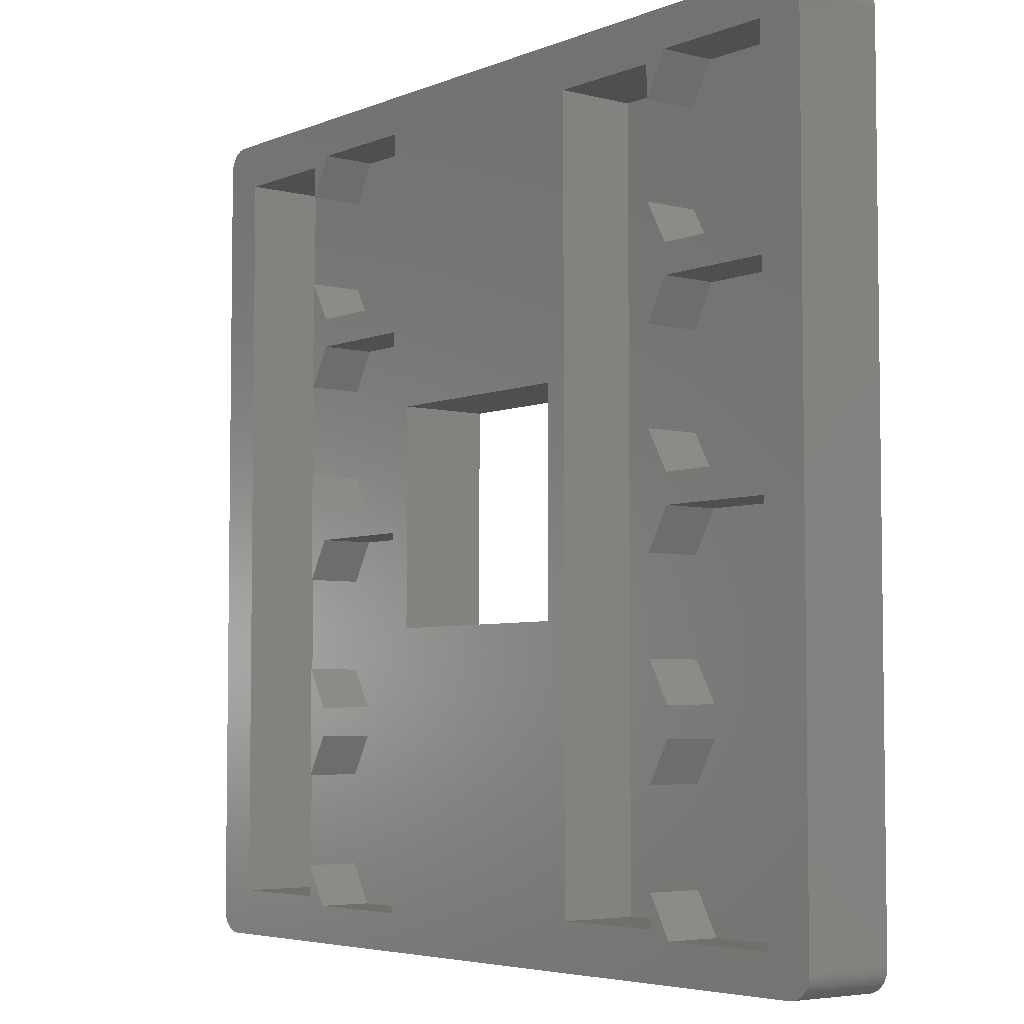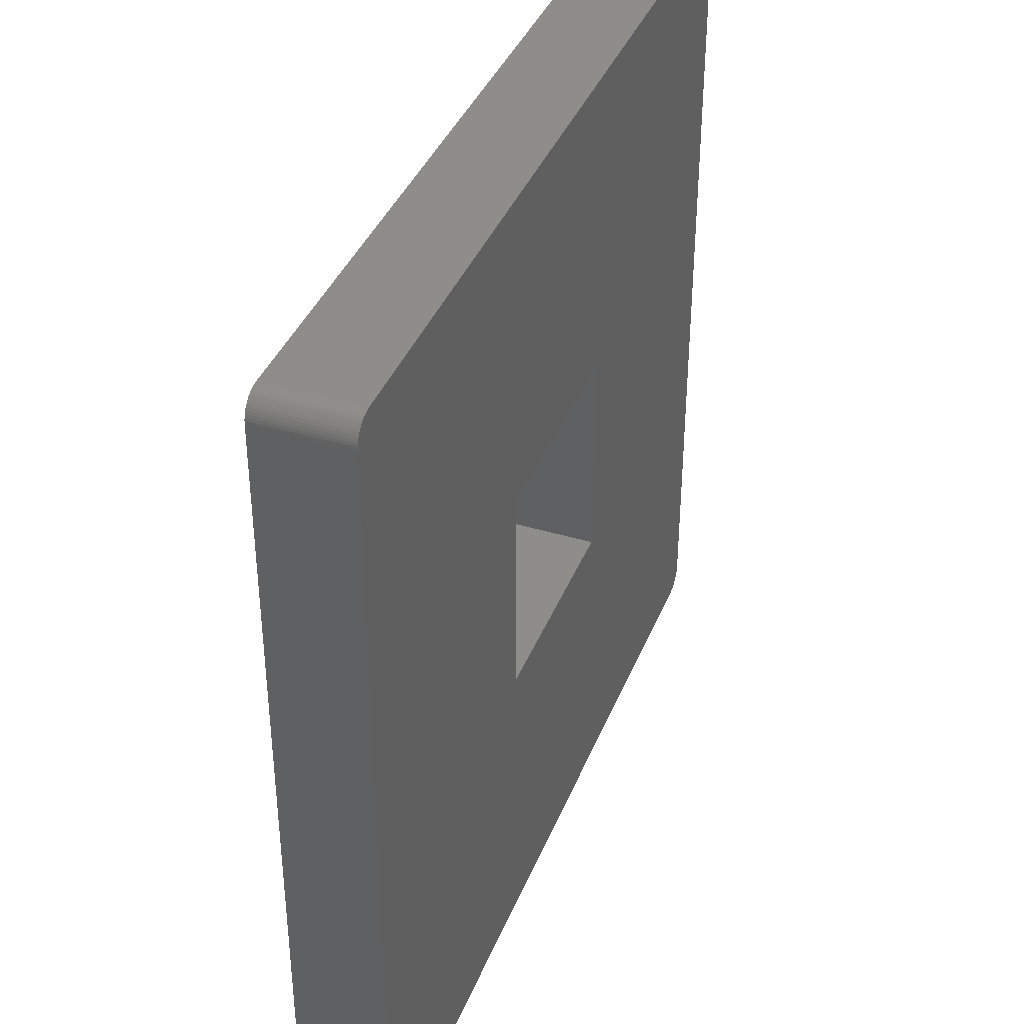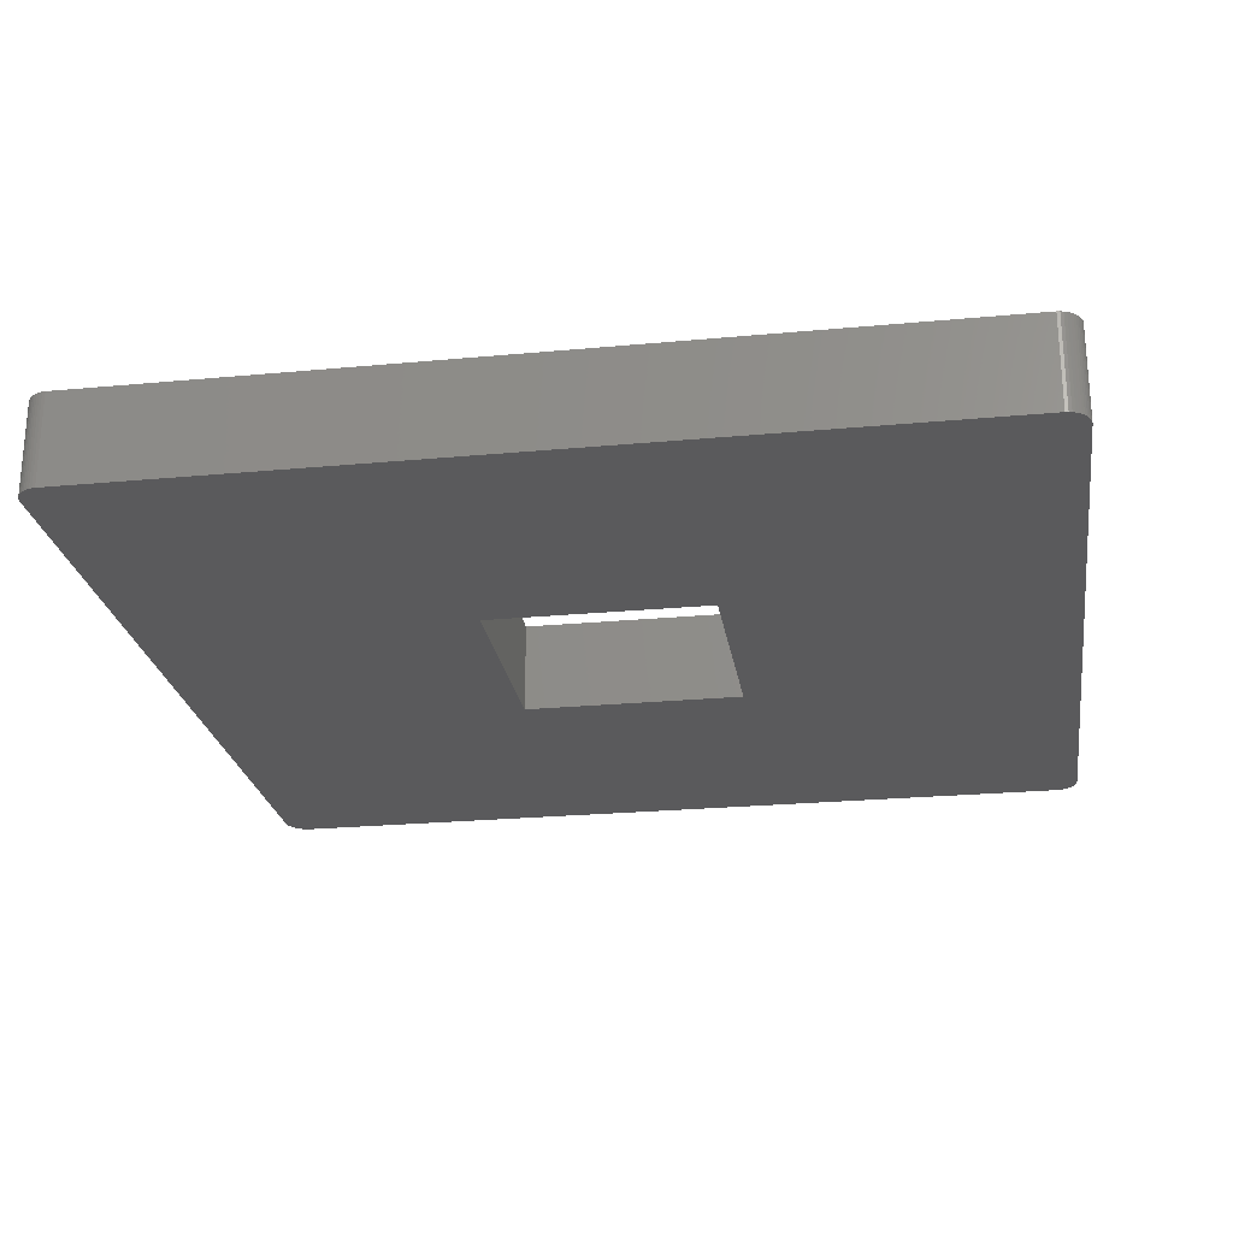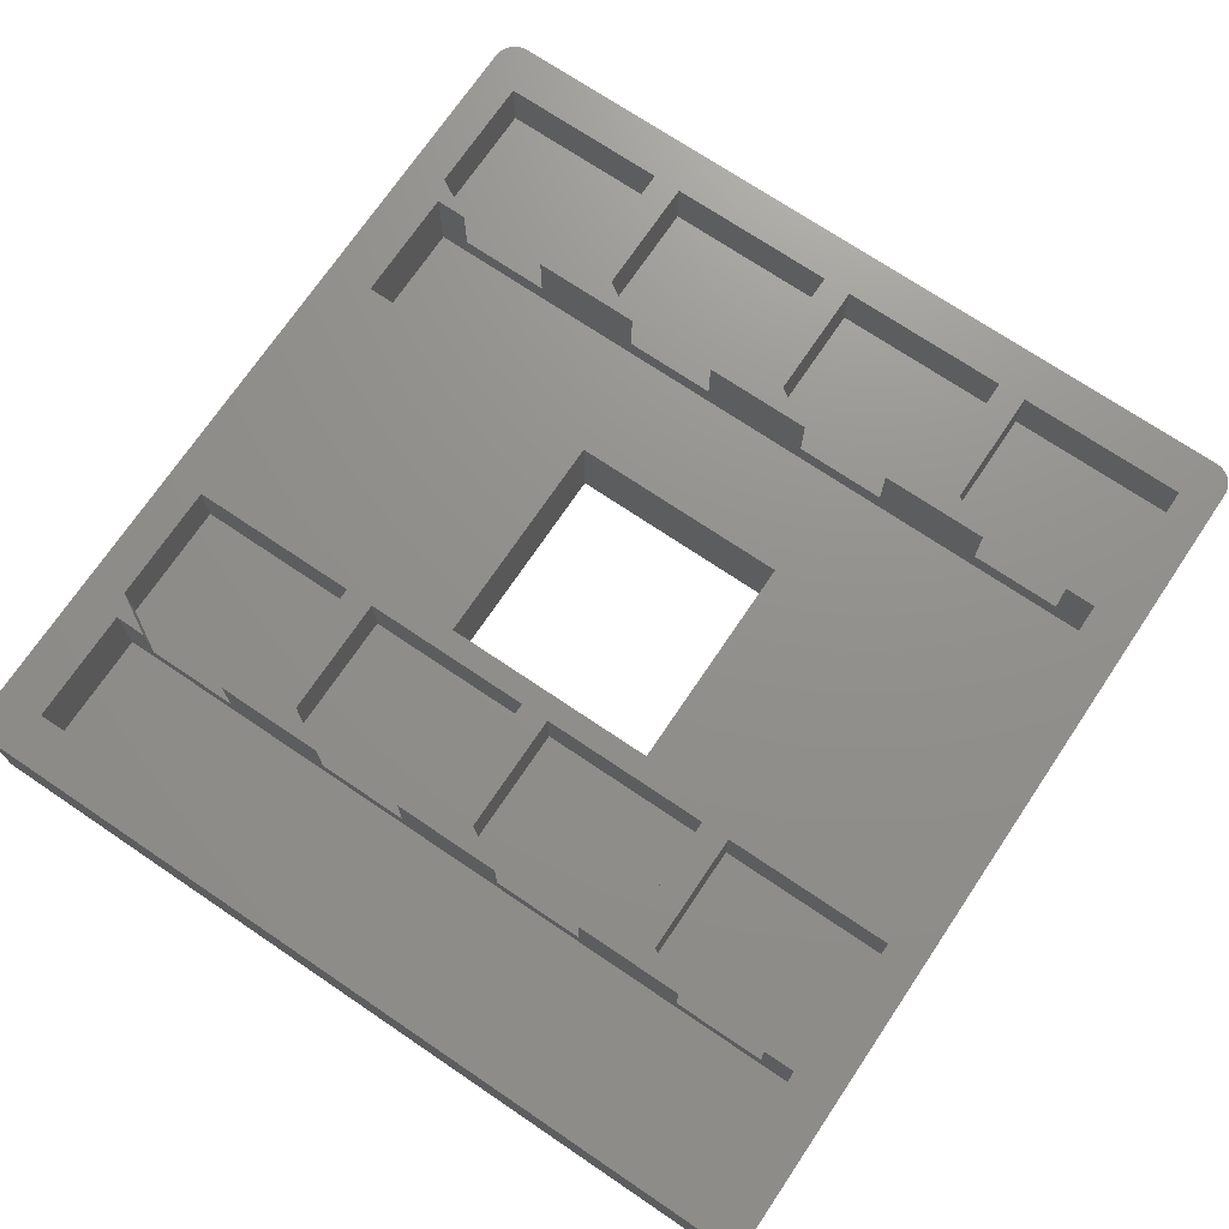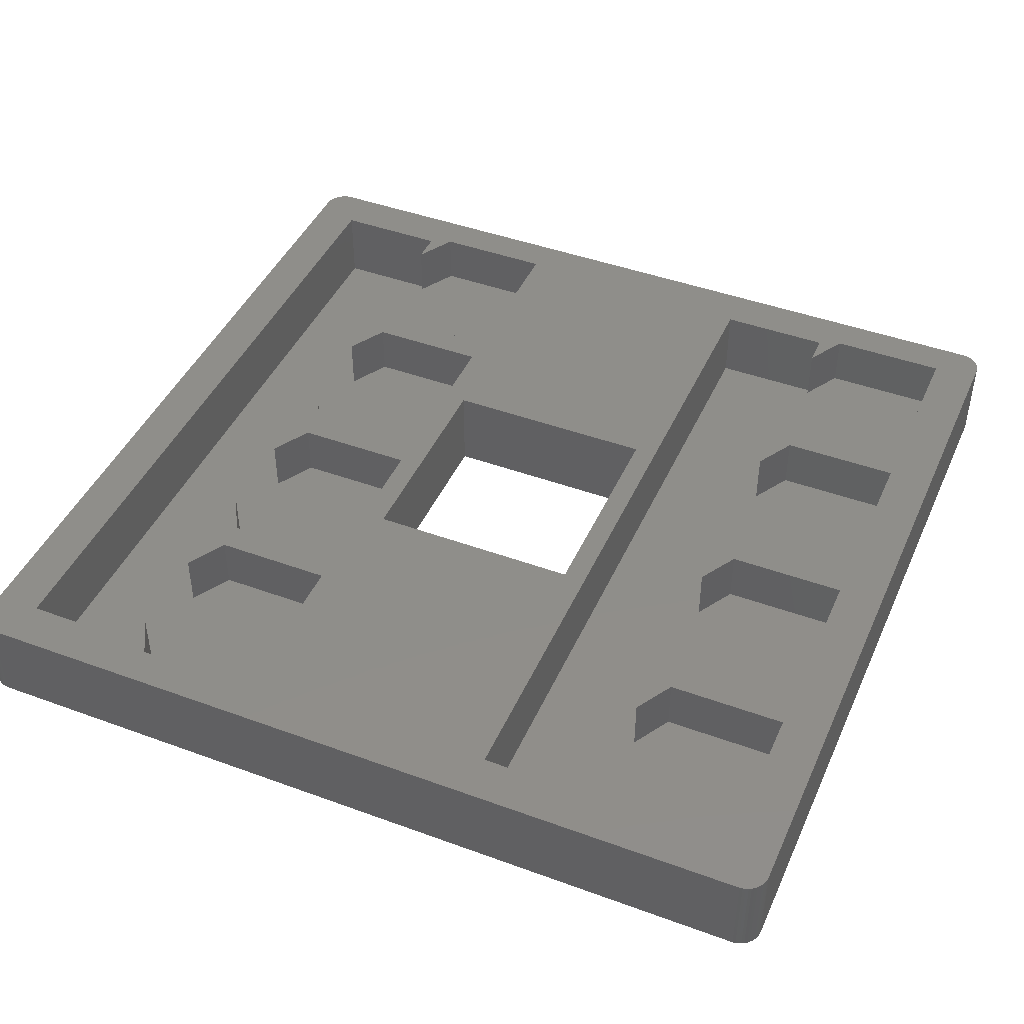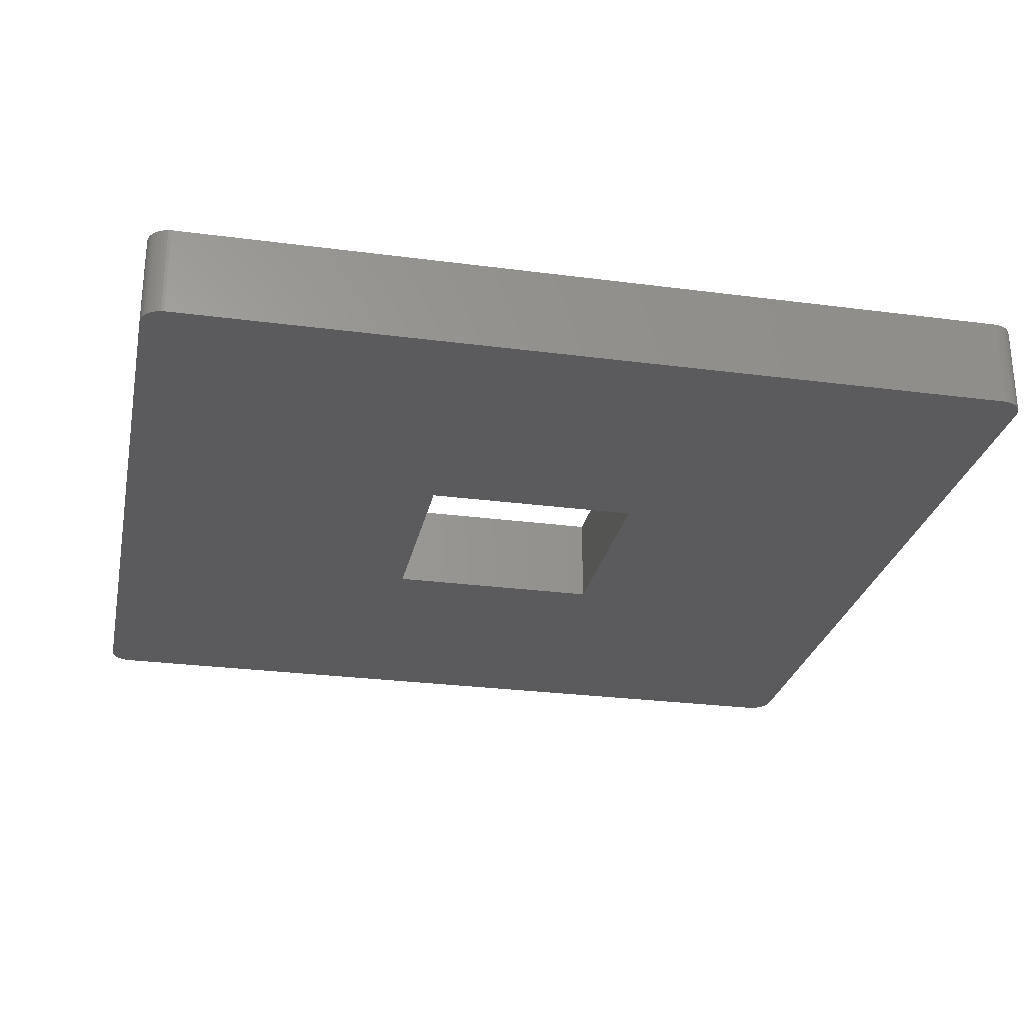
<metadata>
{"format":"stl","ext":"stl","renderer":"f3d","projection":"perspective","resolution":1024,"background":"white","views":[{"elev":-4.9,"azim":51.5,"up":"+Y"},{"elev":39.0,"azim":110.6,"up":"+Y"},{"elev":-24.3,"azim":-171.2,"up":"+Z"},{"elev":72.3,"azim":-56.0,"up":"+Z"},{"elev":44.3,"azim":23.2,"up":"+Z"},{"elev":-26.9,"azim":-11.6,"up":"+Z"}]}
</metadata>
<code>
# stl→obj: 224 verts, 448 faces
v 14 18.68 7.84
v 24.46 16.18 7.84
v 24.46 18.68 7.84
v 14 16.18 7.84
v 12 22.15 7.84
v 12 12.71 7.84
v 14 36.11 7.84
v 24.46 33.61 7.84
v 24.46 36.11 7.84
v 14 33.61 7.84
v 12 39.58 7.84
v 12 30.14 7.84
v 14 53.54 7.84
v 24.46 51.04 7.84
v 24.46 53.54 7.84
v 14 51.04 7.84
v 12 57.01 7.84
v 12 47.57 7.84
v 59.46 18.68 7.84
v 69.92 16.18 7.84
v 69.92 18.68 7.84
v 59.46 16.18 7.84
v 57.46 22.15 7.84
v 57.46 12.71 7.84
v 59.46 36.11 7.84
v 69.92 33.61 7.84
v 69.92 36.11 7.84
v 59.46 33.61 7.84
v 57.46 39.58 7.84
v 57.46 30.14 7.84
v 59.46 53.54 7.84
v 69.92 51.04 7.84
v 69.92 53.54 7.84
v 59.46 51.04 7.84
v 57.46 57.01 7.84
v 57.46 47.57 7.84
v 72.05 71.72 7.84
v 73.92 69.72 7.84
v 73.9 69.97 7.84
v 73.92 0 7.84
v 73.86 70.22 7.84
v 73.78 70.46 7.84
v 73.67 70.68 7.84
v 73.54 70.9 7.84
v 69.92 1.25 7.84
v 73.38 71.09 7.84
v 72.05 -1.996 7.84
v 73.19 71.26 7.84
v 73.9 -0.2507 7.84
v 72.99 71.41 7.84
v 73.86 -0.4974 7.84
v 72.77 71.53 7.84
v 73.78 -0.7362 7.84
v 72.54 71.62 7.84
v 73.67 -0.9635 7.84
v 72.29 71.68 7.84
v 73.54 -1.176 7.84
v 69.92 68.47 7.84
v 73.38 -1.369 7.84
v 59.46 68.47 7.84
v 47.46 67.72 7.84
v 57.46 67.72 7.84
v 45.46 44.36 7.84
v 47.46 2 7.84
v 24.46 68.47 7.84
v -0.1256 71.72 7.84
v 12 67.72 7.84
v 14 68.47 7.84
v -2 69.72 7.84
v 2 67.72 7.84
v 73.19 -1.541 7.84
v 72.99 -1.689 7.84
v 72.77 -1.81 7.84
v 72.54 -1.902 7.84
v 72.29 -1.965 7.84
v 59.46 1.25 7.84
v 57.46 2 7.84
v 57.46 4.722 7.84
v 45.46 25.36 7.84
v 26.46 25.36 7.84
v 26.46 44.36 7.84
v 24.46 1.25 7.84
v -0.1256 -1.996 7.84
v 14 1.25 7.84
v 12 2 7.84
v 12 4.722 7.84
v 2 2 7.84
v -0.3748 71.68 7.84
v -2 0 7.84
v -0.618 71.62 7.84
v -0.8516 71.53 7.84
v -0.3748 -1.965 7.84
v -1.072 71.41 7.84
v -0.618 -1.902 7.84
v -1.275 71.26 7.84
v -0.8516 -1.81 7.84
v -1.458 71.09 7.84
v -1.072 -1.689 7.84
v -1.618 70.9 7.84
v -1.275 -1.541 7.84
v -1.753 70.68 7.84
v -1.458 -1.369 7.84
v -1.86 70.46 7.84
v -1.618 -1.176 7.84
v -1.937 70.22 7.84
v -1.753 -0.9635 7.84
v -1.984 69.97 7.84
v -1.86 -0.7362 7.84
v -1.937 -0.4974 7.84
v -1.984 -0.2507 7.84
v 57.46 65 7.84
v 12 65 7.84
v 24.46 1.25 3
v 24.46 16.18 3
v 12 12.71 3
v 14 16.18 3
v 12 4.722 3
v 14 1.25 3
v 24.46 18.68 3
v 24.46 33.61 3
v 12 30.14 3
v 14 33.61 3
v 12 22.15 3
v 14 18.68 3
v 24.46 36.11 3
v 24.46 51.04 3
v 12 47.57 3
v 14 51.04 3
v 12 39.58 3
v 14 36.11 3
v 24.46 53.54 3
v 24.46 68.47 3
v 12 65 3
v 14 68.47 3
v 12 57.01 3
v 14 53.54 3
v 69.92 1.25 3
v 69.92 16.18 3
v 57.46 12.71 3
v 59.46 16.18 3
v 57.46 4.722 3
v 59.46 1.25 3
v 69.92 18.68 3
v 69.92 33.61 3
v 57.46 30.14 3
v 59.46 33.61 3
v 57.46 22.15 3
v 59.46 18.68 3
v 69.92 36.11 3
v 69.92 51.04 3
v 57.46 47.57 3
v 59.46 51.04 3
v 57.46 39.58 3
v 59.46 36.11 3
v 69.92 53.54 3
v 69.92 68.47 3
v 57.46 65 3
v 59.46 68.47 3
v 57.46 57.01 3
v 59.46 53.54 3
v 73.92 69.72 0
v 73.92 0 0
v -2 0 0
v -2 69.72 0
v 73.19 -1.541 0
v 73.38 -1.369 0
v -0.1256 -1.996 0
v 72.05 -1.996 0
v -0.3748 -1.965 0
v -1.753 70.68 0
v -1.618 70.9 0
v 73.9 -0.2507 0
v 45.46 25.36 0
v 73.86 -0.4974 0
v 45.46 44.36 0
v 73.78 -0.7362 0
v 72.05 71.72 0
v 73.67 -0.9635 0
v 73.9 69.97 0
v 73.54 -1.176 0
v 73.86 70.22 0
v 73.78 70.46 0
v 73.67 70.68 0
v 72.99 -1.689 0
v 73.54 70.9 0
v 72.77 -1.81 0
v 73.38 71.09 0
v 72.54 -1.902 0
v 73.19 71.26 0
v 72.29 -1.965 0
v 72.99 71.41 0
v 72.77 71.53 0
v 72.54 71.62 0
v 26.46 25.36 0
v 72.29 71.68 0
v 26.46 44.36 0
v -0.1256 71.72 0
v -0.618 -1.902 0
v -0.8516 -1.81 0
v -0.3748 71.68 0
v -1.072 -1.689 0
v -0.618 71.62 0
v -1.275 -1.541 0
v -0.8516 71.53 0
v -1.458 -1.369 0
v -1.072 71.41 0
v -1.618 -1.176 0
v -1.275 71.26 0
v -1.753 -0.9635 0
v -1.458 71.09 0
v -1.86 -0.7362 0
v -1.937 -0.4974 0
v -1.984 -0.2507 0
v -1.86 70.46 0
v -1.937 70.22 0
v -1.984 69.97 0
v 2 67.72 1
v 2 2 1
v 12 67.72 1
v 12 2 1
v 47.46 67.72 1
v 47.46 2 1
v 57.46 67.72 1
v 57.46 2 1
f 1 2 3
f 1 4 2
f 5 4 1
f 4 5 6
f 7 8 9
f 7 10 8
f 11 10 7
f 10 11 12
f 13 14 15
f 13 16 14
f 17 16 13
f 16 17 18
f 19 20 21
f 19 22 20
f 23 22 19
f 22 23 24
f 25 26 27
f 25 28 26
f 29 28 25
f 28 29 30
f 31 32 33
f 31 34 32
f 35 34 31
f 34 35 36
f 37 38 39
f 38 27 40
f 37 39 41
f 26 40 27
f 37 41 42
f 21 40 26
f 37 42 43
f 20 40 21
f 37 43 44
f 45 40 20
f 37 44 46
f 47 40 45
f 37 46 48
f 40 47 49
f 37 48 50
f 49 47 51
f 37 50 52
f 51 47 53
f 37 52 54
f 53 47 55
f 37 54 56
f 55 47 57
f 38 37 58
f 57 47 59
f 38 58 33
f 37 60 58
f 60 61 62
f 37 61 60
f 61 63 64
f 15 63 61
f 14 63 15
f 15 61 65
f 37 65 61
f 66 65 37
f 66 67 68
f 69 70 66
f 67 66 70
f 65 66 68
f 38 33 32
f 38 32 27
f 59 47 71
f 71 47 72
f 72 47 73
f 73 47 74
f 74 47 75
f 76 47 45
f 77 76 78
f 64 76 77
f 64 47 76
f 79 64 63
f 3 79 80
f 63 14 81
f 9 81 14
f 81 9 80
f 8 80 9
f 3 80 8
f 2 79 3
f 79 2 64
f 82 64 2
f 82 47 64
f 83 82 84
f 85 84 86
f 83 85 87
f 82 83 47
f 85 83 84
f 70 69 87
f 69 66 88
f 89 87 69
f 69 88 90
f 87 89 83
f 69 90 91
f 83 89 92
f 69 91 93
f 92 89 94
f 69 93 95
f 94 89 96
f 69 95 97
f 96 89 98
f 69 97 99
f 98 89 100
f 69 99 101
f 100 89 102
f 69 101 103
f 102 89 104
f 69 103 105
f 104 89 106
f 69 105 107
f 106 89 108
f 108 89 109
f 109 89 110
f 60 62 111
f 68 67 112
f 113 2 114
f 2 113 82
f 115 114 116
f 114 115 113
f 117 113 115
f 113 117 118
f 113 84 82
f 84 113 118
f 116 2 4
f 2 116 114
f 6 116 4
f 116 6 115
f 84 117 86
f 117 84 118
f 119 8 120
f 8 119 3
f 121 120 122
f 120 121 119
f 123 119 121
f 119 123 124
f 119 1 3
f 1 119 124
f 122 8 10
f 8 122 120
f 12 122 10
f 122 12 121
f 1 123 5
f 123 1 124
f 125 14 126
f 14 125 9
f 127 126 128
f 126 127 125
f 129 125 127
f 125 129 130
f 125 7 9
f 7 125 130
f 128 14 16
f 14 128 126
f 18 128 16
f 128 18 127
f 7 129 11
f 129 7 130
f 131 65 132
f 65 131 15
f 133 132 134
f 132 133 131
f 135 131 133
f 131 135 136
f 131 13 15
f 13 131 136
f 134 65 68
f 65 134 132
f 112 134 68
f 134 112 133
f 13 135 17
f 135 13 136
f 137 20 138
f 20 137 45
f 139 138 140
f 138 139 137
f 141 137 139
f 137 141 142
f 137 76 45
f 76 137 142
f 140 20 22
f 20 140 138
f 24 140 22
f 140 24 139
f 76 141 78
f 141 76 142
f 143 26 144
f 26 143 21
f 145 144 146
f 144 145 143
f 147 143 145
f 143 147 148
f 143 19 21
f 19 143 148
f 146 26 28
f 26 146 144
f 30 146 28
f 146 30 145
f 19 147 23
f 147 19 148
f 149 32 150
f 32 149 27
f 151 150 152
f 150 151 149
f 153 149 151
f 149 153 154
f 149 25 27
f 25 149 154
f 152 32 34
f 32 152 150
f 36 152 34
f 152 36 151
f 25 153 29
f 153 25 154
f 155 58 156
f 58 155 33
f 157 156 158
f 156 157 155
f 159 155 157
f 155 159 160
f 155 31 33
f 31 155 160
f 158 58 60
f 58 158 156
f 111 158 60
f 158 111 157
f 31 159 35
f 159 31 160
f 40 161 38
f 161 40 162
f 163 69 164
f 69 163 89
f 165 59 71
f 59 165 166
f 167 47 83
f 47 167 168
f 169 83 92
f 83 169 167
f 170 99 171
f 99 170 101
f 168 162 172
f 162 173 161
f 168 172 174
f 175 161 173
f 168 174 176
f 177 161 175
f 168 176 178
f 161 177 179
f 168 178 180
f 179 177 181
f 168 180 166
f 181 177 182
f 168 166 165
f 182 177 183
f 168 165 184
f 183 177 185
f 168 184 186
f 185 177 187
f 168 186 188
f 187 177 189
f 168 188 190
f 189 177 191
f 162 168 173
f 191 177 192
f 192 177 193
f 168 194 173
f 163 194 167
f 167 194 168
f 193 177 195
f 196 177 175
f 196 197 177
f 194 163 196
f 163 167 169
f 164 196 163
f 163 169 198
f 196 164 197
f 163 198 199
f 197 164 200
f 163 199 201
f 200 164 202
f 163 201 203
f 202 164 204
f 163 203 205
f 204 164 206
f 163 205 207
f 206 164 208
f 163 207 209
f 208 164 210
f 163 209 211
f 210 164 171
f 163 211 212
f 171 164 170
f 163 212 213
f 170 164 214
f 214 164 215
f 215 164 216
f 177 66 37
f 66 177 197
f 42 183 43
f 183 42 182
f 49 162 40
f 162 49 172
f 186 72 73
f 72 186 184
f 205 104 207
f 104 205 102
f 199 94 96
f 94 199 198
f 208 97 95
f 97 208 210
f 55 176 53
f 176 55 178
f 59 180 57
f 180 59 166
f 51 172 49
f 172 51 174
f 184 71 72
f 71 184 165
f 188 73 74
f 73 188 186
f 198 92 94
f 92 198 169
f 205 100 102
f 100 205 203
f 201 96 98
f 96 201 199
f 171 97 210
f 97 171 99
f 215 103 214
f 103 215 105
f 216 105 215
f 105 216 107
f 214 101 170
f 101 214 103
f 164 107 216
f 107 164 69
f 211 109 212
f 109 211 108
f 213 89 163
f 89 213 110
f 207 106 209
f 106 207 104
f 43 185 44
f 185 43 183
f 192 54 52
f 54 192 193
f 206 95 93
f 95 206 208
f 197 88 66
f 88 197 200
f 200 90 88
f 90 200 202
f 195 37 56
f 37 195 177
f 39 181 41
f 181 39 179
f 41 182 42
f 182 41 181
f 38 179 39
f 179 38 161
f 57 178 55
f 178 57 180
f 53 174 51
f 174 53 176
f 190 74 75
f 74 190 188
f 168 75 47
f 75 168 190
f 203 98 100
f 98 203 201
f 212 110 213
f 110 212 109
f 209 108 211
f 108 209 106
f 44 187 46
f 187 44 185
f 191 52 50
f 52 191 192
f 202 91 90
f 91 202 204
f 204 93 91
f 93 204 206
f 193 56 54
f 56 193 195
f 189 50 48
f 50 189 191
f 187 48 46
f 48 187 189
f 87 217 70
f 217 87 218
f 219 133 67
f 219 135 133
f 135 127 17
f 219 127 135
f 219 129 127
f 129 121 11
f 219 121 129
f 220 121 219
f 123 115 5
f 121 220 123
f 123 220 115
f 115 220 117
f 85 117 220
f 117 85 86
f 67 133 112
f 17 127 18
f 11 121 12
f 5 115 6
f 217 220 219
f 220 217 218
f 220 87 85
f 87 220 218
f 217 67 70
f 67 217 219
f 64 221 61
f 221 64 222
f 223 157 62
f 223 159 157
f 159 151 35
f 223 151 159
f 223 153 151
f 153 145 29
f 223 145 153
f 224 145 223
f 147 139 23
f 145 224 147
f 147 224 139
f 139 224 141
f 77 141 224
f 141 77 78
f 62 157 111
f 35 151 36
f 29 145 30
f 23 139 24
f 221 62 61
f 62 221 223
f 221 224 223
f 224 221 222
f 224 64 77
f 64 224 222
f 80 196 81
f 196 80 194
f 173 63 175
f 63 173 79
f 173 80 79
f 80 173 194
f 196 63 81
f 63 196 175

</code>
